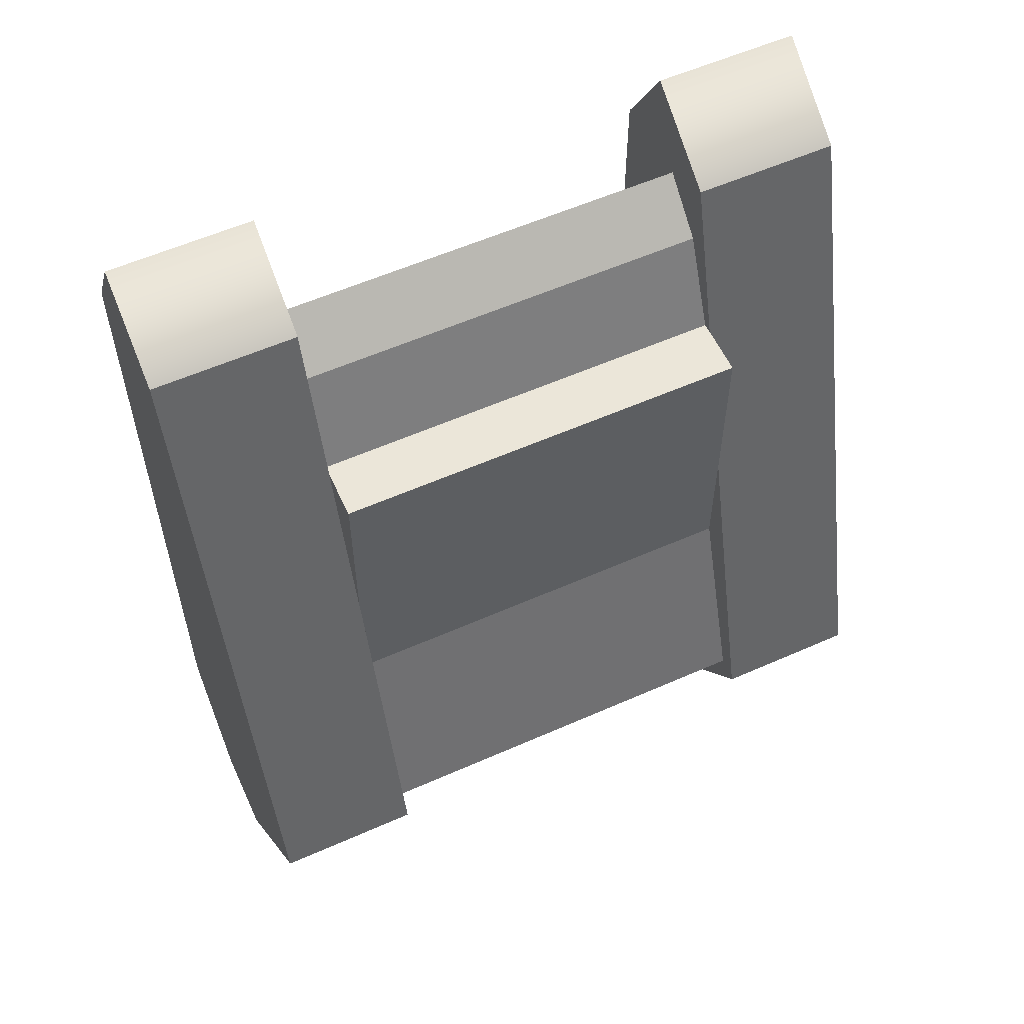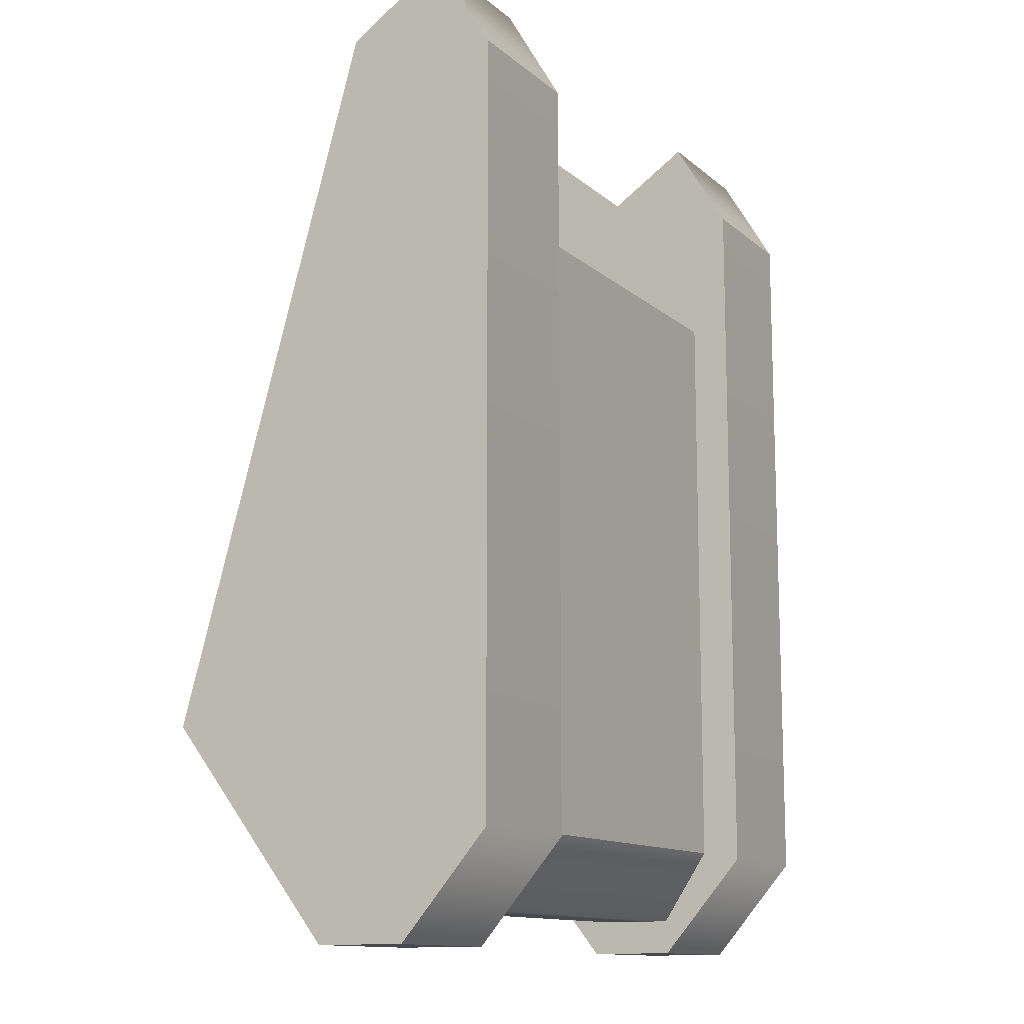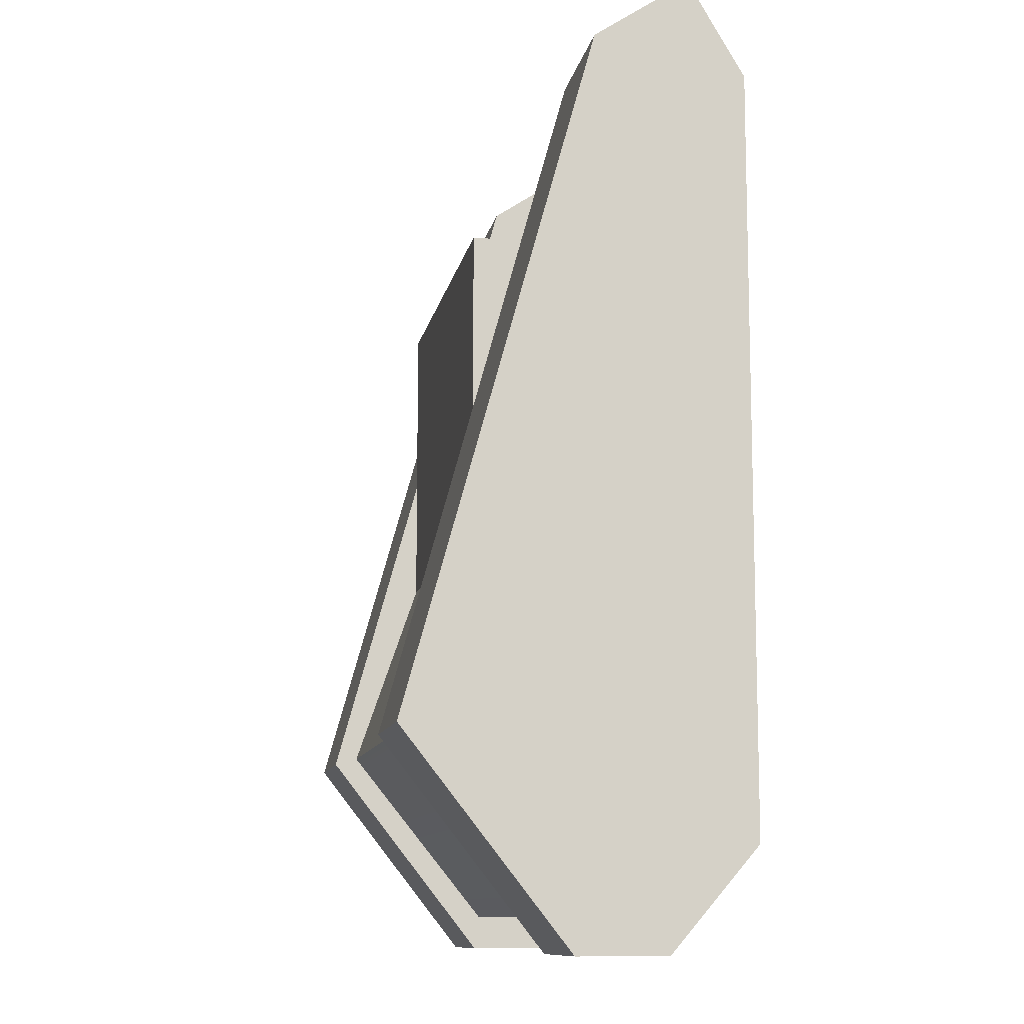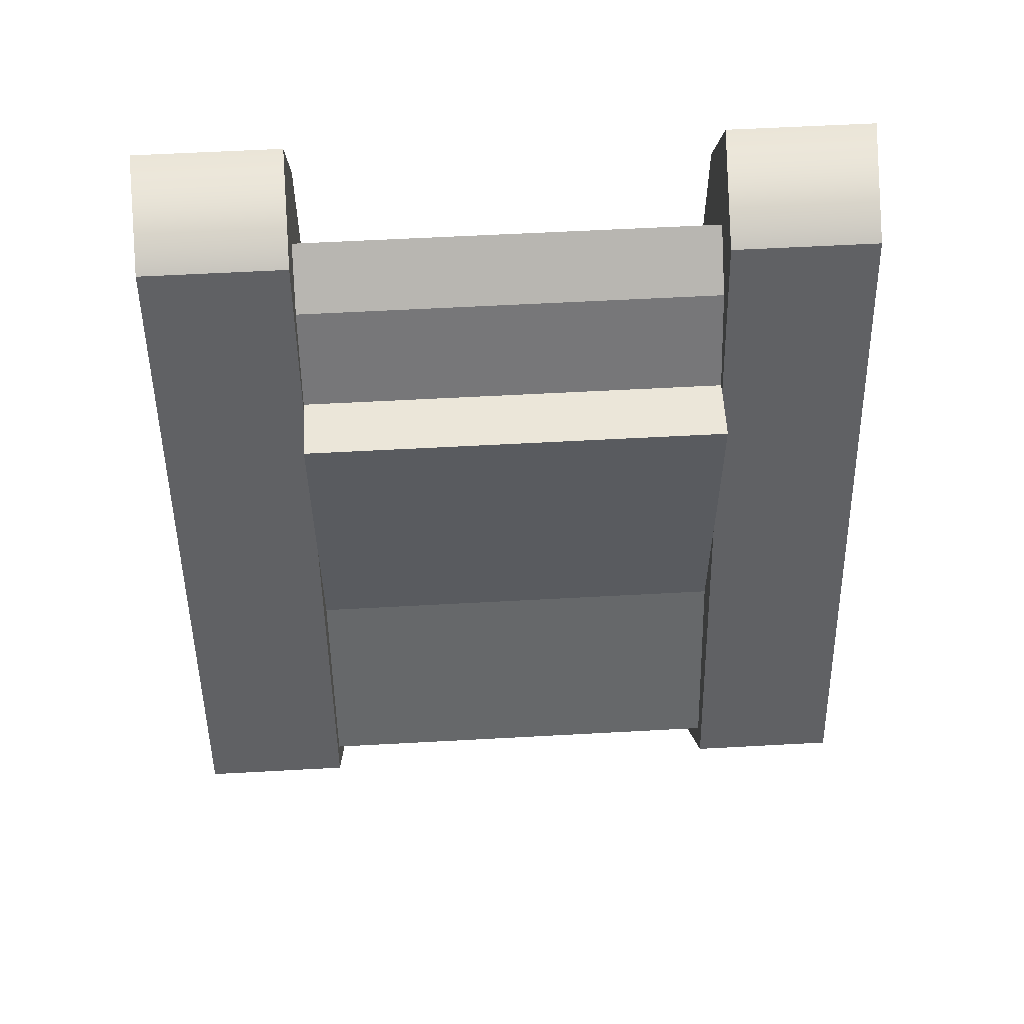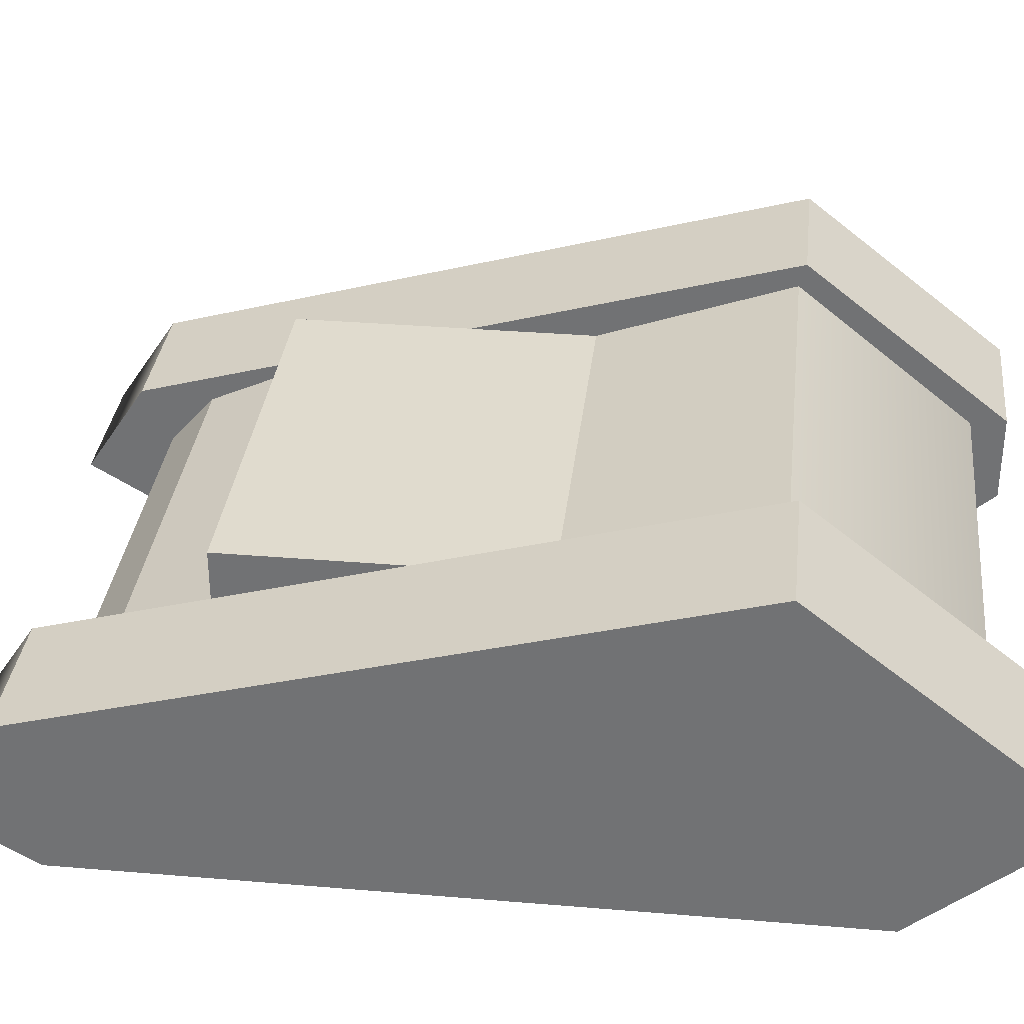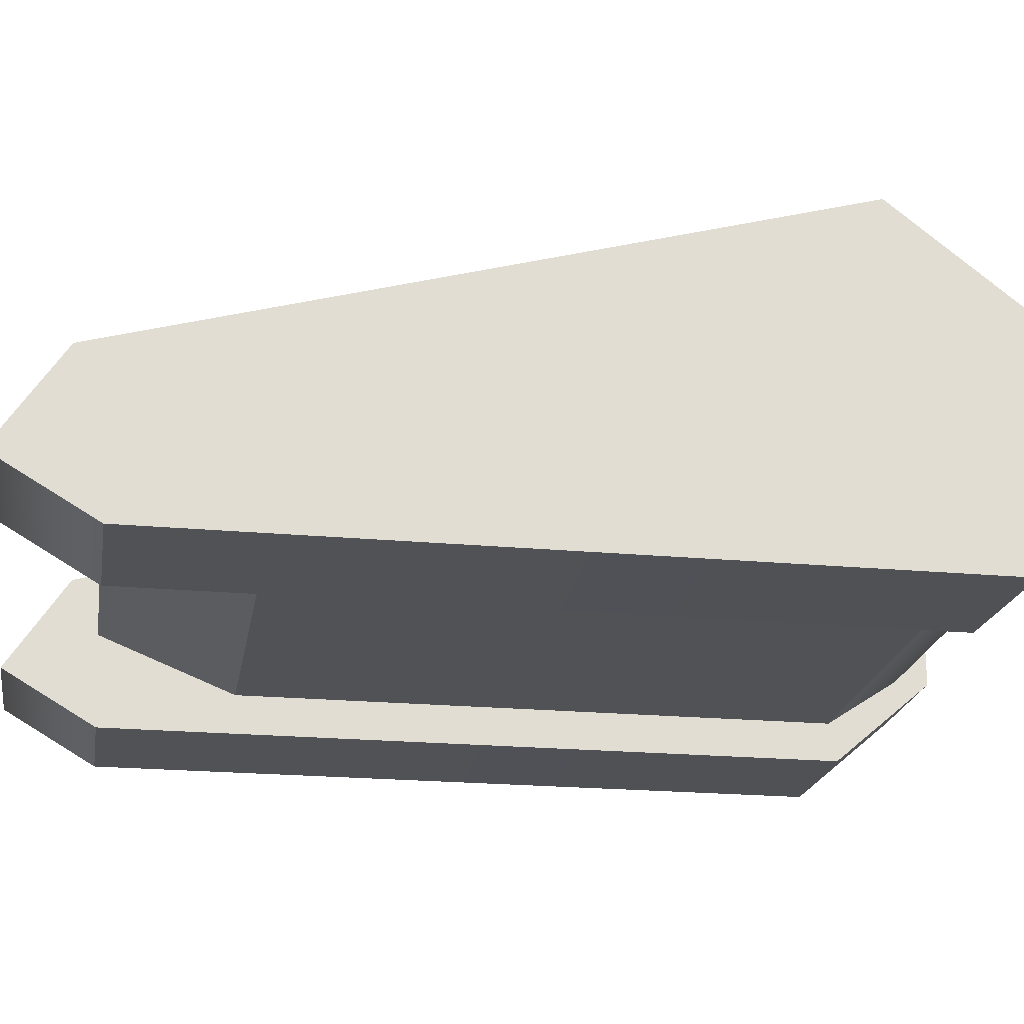
<metadata>
{"format":"obj","ext":"obj","renderer":"f3d","projection":"perspective","resolution":1024,"background":"white","views":[{"elev":57.4,"azim":155.3,"up":"+Z"},{"elev":-12.5,"azim":-61.0,"up":"+Z"},{"elev":-10.7,"azim":-100.2,"up":"+Z"},{"elev":57.1,"azim":176.7,"up":"+Z"},{"elev":33.6,"azim":96.5,"up":"+Y"},{"elev":-21.3,"azim":80.6,"up":"+Y"}]}
</metadata>
<code>
g default
v -1.113 0.699 -1.982
v -1.113 0.699 1.221
v -1.113 2.151 -1.42
v -1.113 1.479 1.221
v 1.093 2.151 -1.42
v 1.093 1.479 1.221
v 1.093 0.699 -1.982
v 1.093 0.699 1.221
v -1.113 1.792 -0.3823
v 1.093 1.792 -0.3823
v 1.093 0.699 -0.3823
v -1.113 0.699 -0.3823
v -1.113 0.9561 -2.372
v 1.093 0.9561 -2.372
v 1.093 0.9912 -0.3823
v 1.093 0.9912 1.948
v -1.113 0.9912 1.948
v -1.113 0.9912 -0.3823
v 1.093 0.9912 1.221
v -1.113 0.9912 1.221
v -1.113 1.792 -0.3823
v -1.113 1.792 1.221
v 1.093 1.792 1.221
v 1.093 1.792 -0.3823
v 1.093 1.261 1.708
v -1.113 1.261 1.708
v 1.093 1.39 -2.369
v 1.093 1.493 -0.3823
v -1.113 1.493 -0.3823
v -1.113 1.39 -2.369
v -1.113 1.493 -0.3823
v 1.093 1.493 -0.3823
g Hull Hull_Tracks
f 1 12 18 13
f 14 15 11 7
f 7 11 12 1
f 2 8 16 17
f 7 1 13 14
f 11 15 19 8
f 12 11 8 2
f 20 2 17
f 14 13 30 27
f 27 28 15 14
f 13 18 29 30
f 8 19 16
f 18 12 2 20
f 4 6 23 22
f 26 25 6 4
f 5 10 28 27
f 30 29 9 3
f 27 30 3 5
f 17 16 25 26
f 4 31 18 20
f 20 17 26 4
f 25 16 19 6
f 32 6 19 15
f 24 23 6 32
f 22 21 31 4
f 3 9 10 5
f 22 23 10 9
g default
v 1.852 0.9481 -2.556
v 1.852 0.49 1.928
v 1.852 1.286 2.099
v 1.093 1.286 2.099
v 1.093 0.9481 -2.556
v 1.093 0.49 1.928
v 1.852 2.277 -1.455
v 1.093 2.277 -1.455
v 1.093 0.49 -2.022
v 1.852 0.49 -2.022
v 1.852 1.415 -2.556
v 1.093 1.415 -2.556
v 1.093 1.479 -1.468
v 1.093 0.7868 2.432
v 1.852 0.7868 2.432
v 1.852 1.479 -1.468
g Hull_Tracks TrackL
f 33 43 48 42
f 44 37 41 45
f 37 33 42 41
f 34 47 46 38
f 37 44 43 33
f 39 40 36 35
f 41 38 46 45
f 42 34 38 41
f 48 47 34 42
f 46 36 40 45
f 47 35 36 46
f 39 35 47 48
f 39 43 44 40
f 39 48 43
f 45 40 44
g default
v -1.872 0.9481 -2.556
v -1.872 0.49 1.928
v -1.872 1.286 2.099
v -1.112 1.286 2.099
v -1.112 0.9481 -2.556
v -1.112 0.49 1.928
v -1.872 2.277 -1.455
v -1.112 2.277 -1.455
v -1.112 0.49 -2.022
v -1.872 0.49 -2.022
v -1.872 1.415 -2.556
v -1.112 1.415 -2.556
v -1.112 1.479 -1.468
v -1.112 0.7868 2.432
v -1.872 0.7868 2.432
v -1.872 1.479 -1.468
g Hull_Tracks pCube4 TrackR
f 49 58 64 59
f 60 61 57 53
f 53 57 58 49
f 50 54 62 63
f 53 49 59 60
f 55 51 52 56
f 57 61 62 54
f 58 57 54 50
f 64 58 50 63
f 62 61 56 52
f 63 62 52 51
f 55 64 63 51
f 55 56 60 59
f 55 59 64
f 61 60 56

</code>
